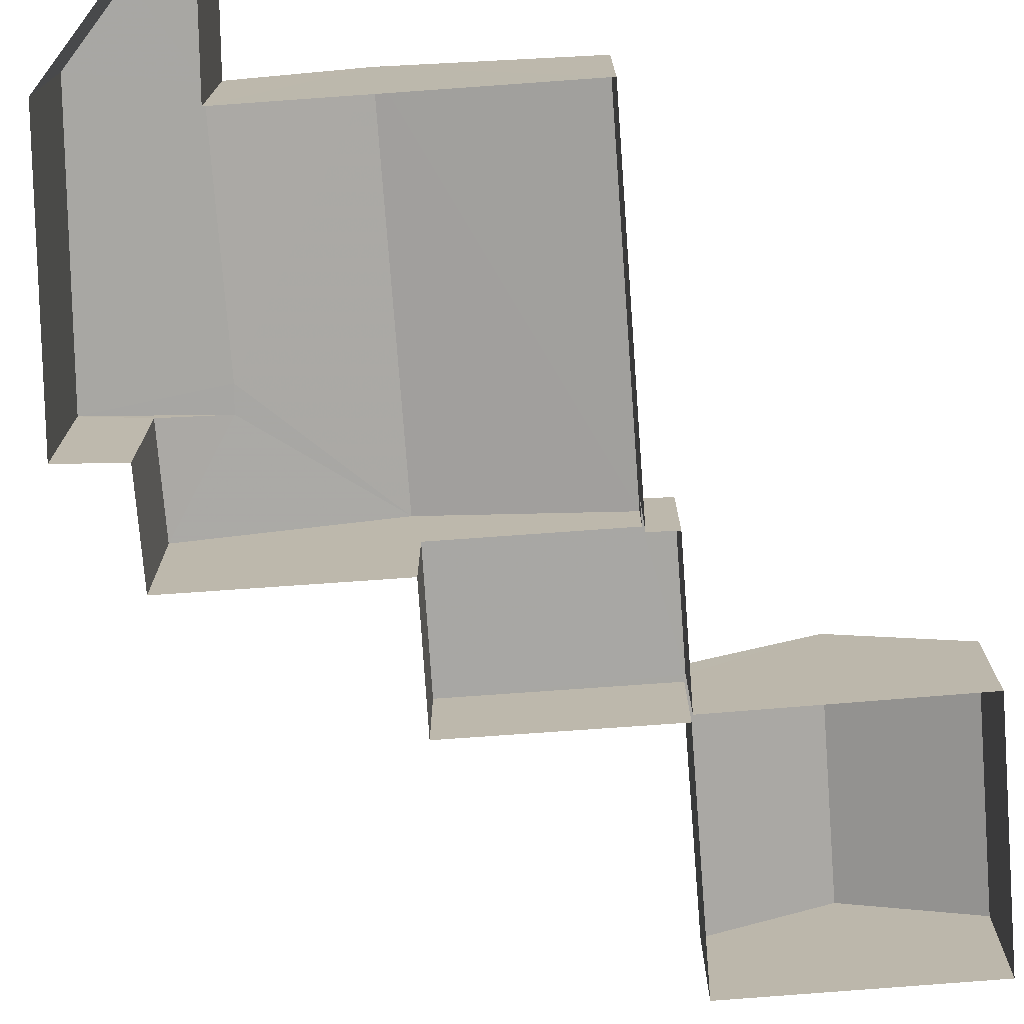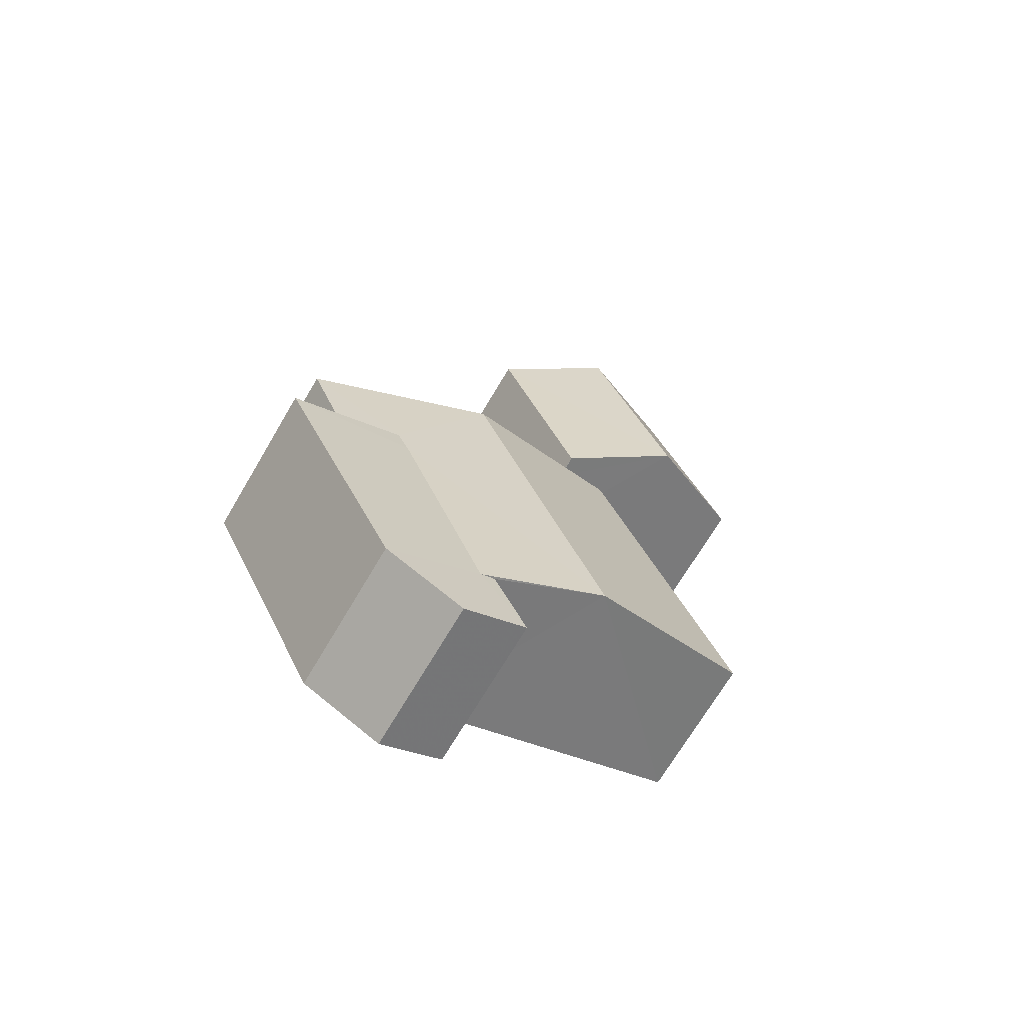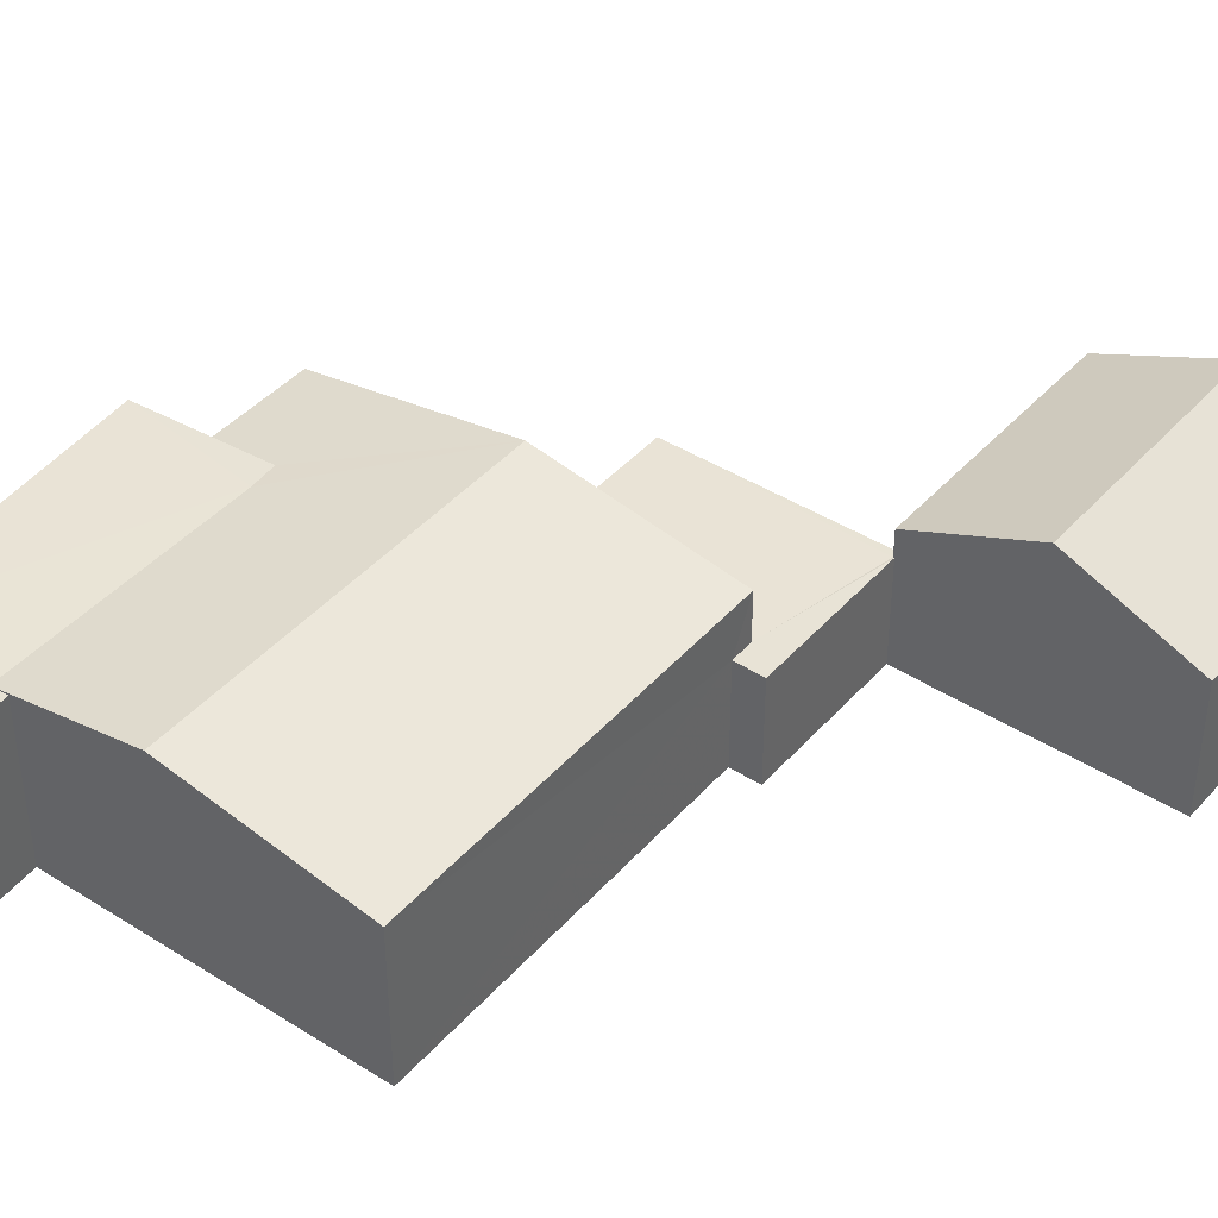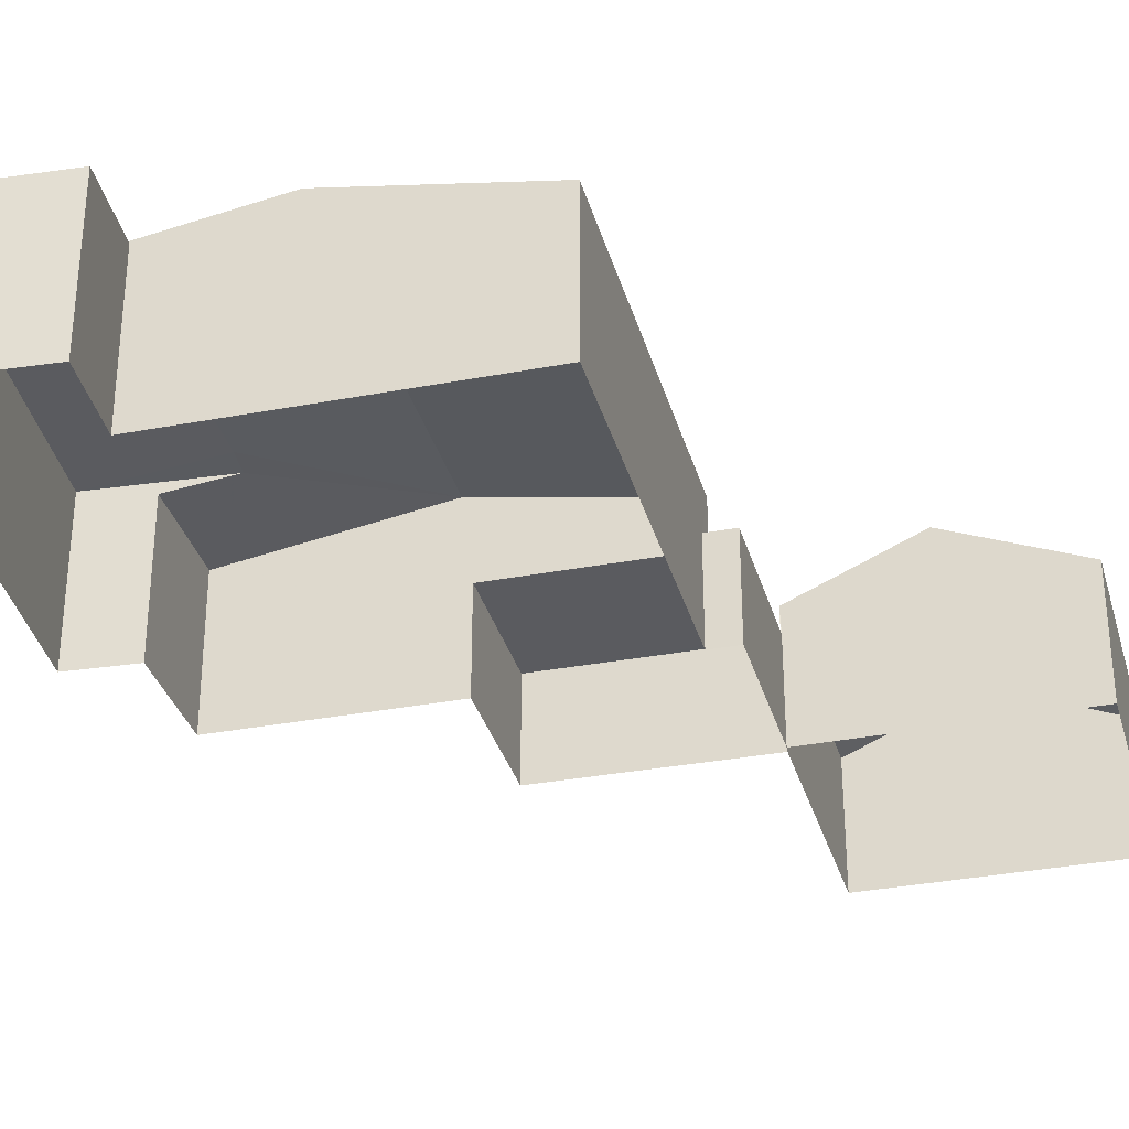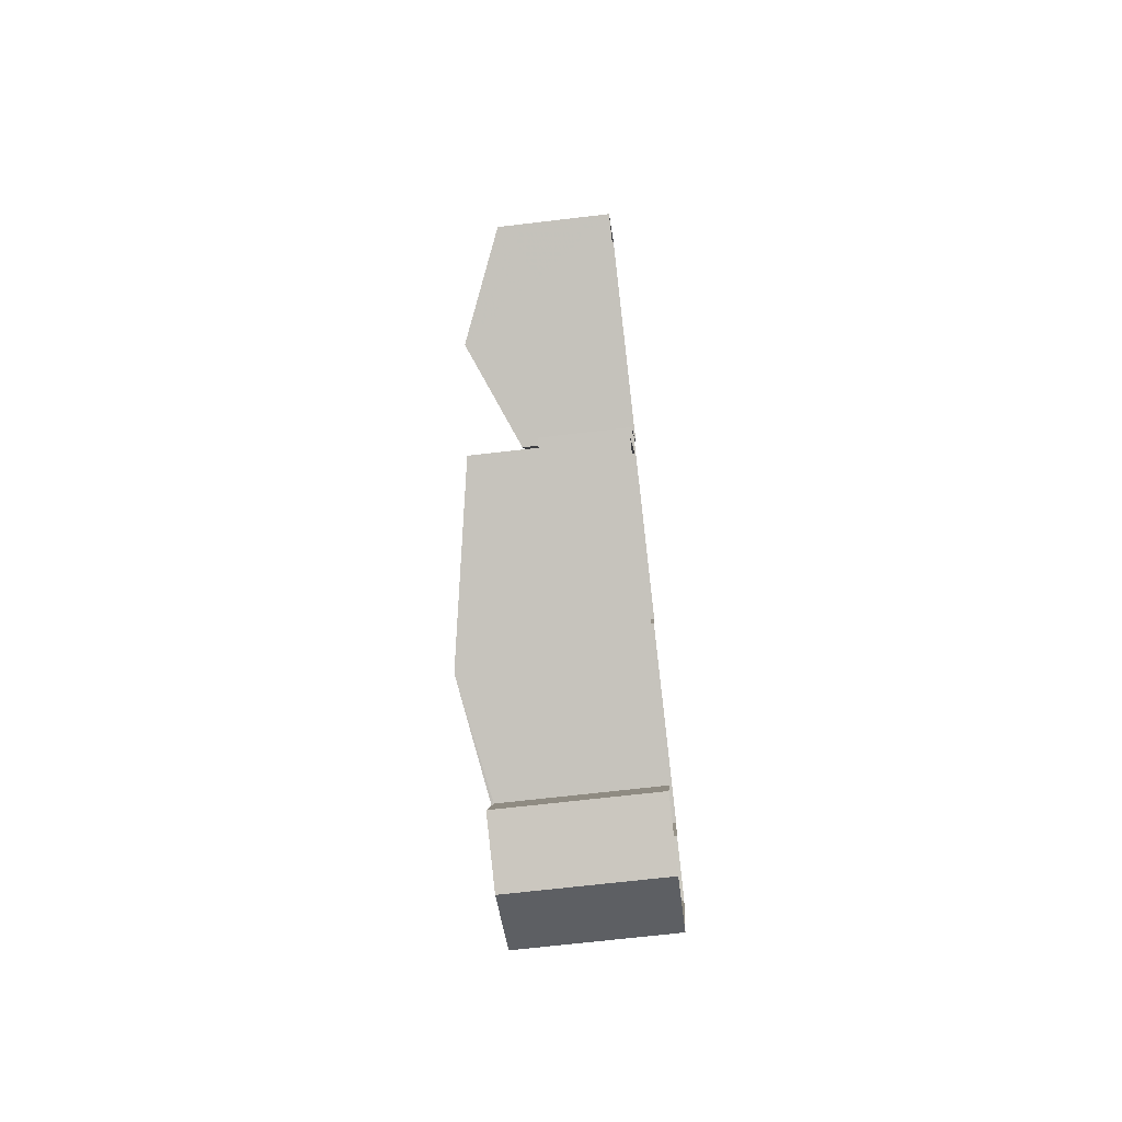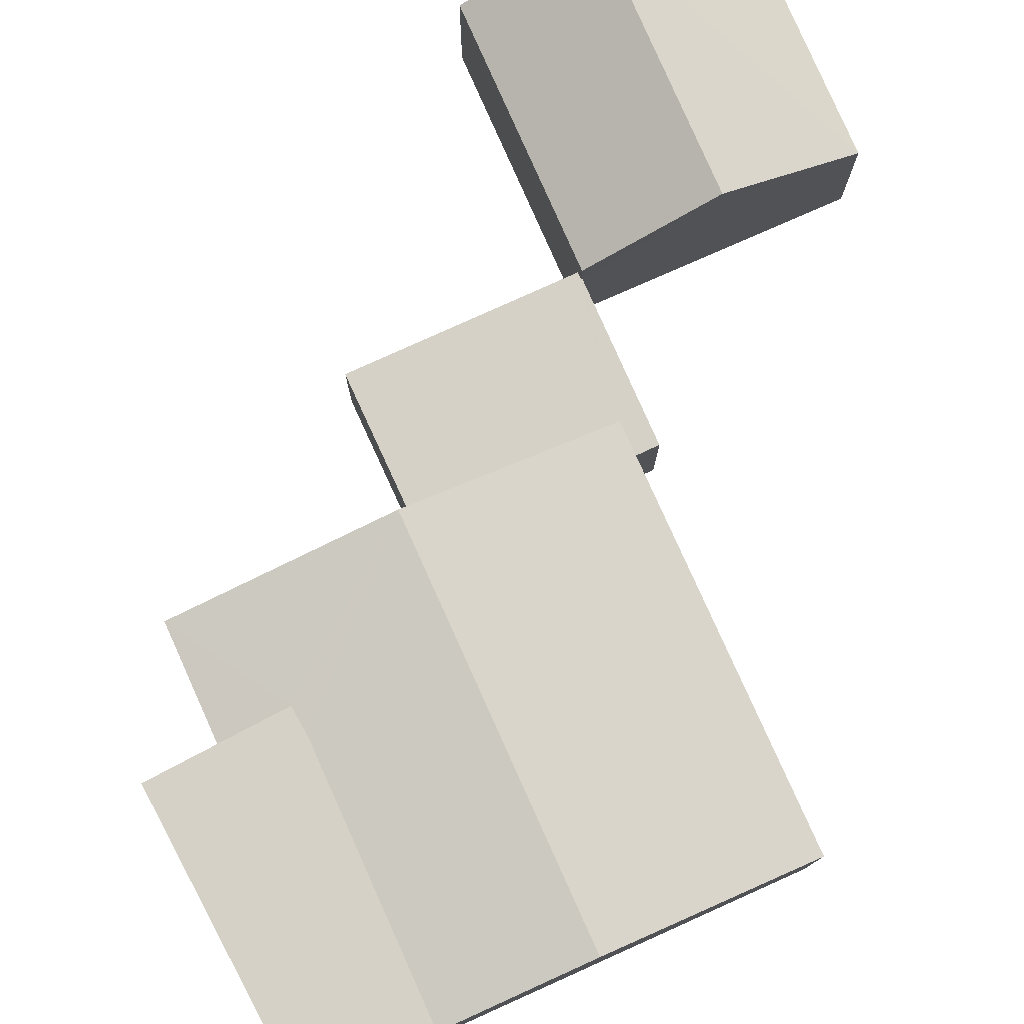
<metadata>
{"format":"obj","ext":"obj","renderer":"f3d","projection":"perspective","resolution":1024,"background":"white","views":[{"elev":-74.5,"azim":26.2,"up":"+Z"},{"elev":-69.1,"azim":-30.2,"up":"+Y"},{"elev":42.0,"azim":59.4,"up":"+Z"},{"elev":-32.9,"azim":36.8,"up":"+Z"},{"elev":-67.5,"azim":96.9,"up":"+Y"},{"elev":79.0,"azim":-2.2,"up":"+Z"}]}
</metadata>
<code>
v -2.245e+05 -1.285e+05 12.75
v -2.245e+05 -1.285e+05 12.75
v -2.245e+05 -1.285e+05 12.75
v -2.245e+05 -1.285e+05 12.75
v -2.245e+05 -1.285e+05 12.75
v -2.245e+05 -1.285e+05 12.75
v -2.245e+05 -1.285e+05 12.75
v -2.245e+05 -1.285e+05 12.75
v -2.245e+05 -1.285e+05 12.75
v -2.245e+05 -1.285e+05 12.75
v -2.245e+05 -1.285e+05 12.75
v -2.245e+05 -1.285e+05 12.75
v -2.245e+05 -1.285e+05 12.75
v -2.245e+05 -1.285e+05 12.75
v -2.245e+05 -1.285e+05 12.75
v -2.245e+05 -1.285e+05 12.75
v -2.245e+05 -1.285e+05 12.75
v -2.245e+05 -1.285e+05 16.41
v -2.245e+05 -1.285e+05 16.41
v -2.245e+05 -1.285e+05 16.41
v -2.245e+05 -1.285e+05 16.41
v -2.245e+05 -1.285e+05 16.41
v -2.245e+05 -1.285e+05 16.41
v -2.245e+05 -1.285e+05 16.41
v -2.245e+05 -1.285e+05 16.41
v -2.245e+05 -1.285e+05 16.93
v -2.245e+05 -1.285e+05 15.67
v -2.245e+05 -1.285e+05 15.68
v -2.245e+05 -1.285e+05 16.87
v -2.245e+05 -1.285e+05 16.87
v -2.245e+05 -1.285e+05 16.93
v -2.245e+05 -1.285e+05 16.15
v -2.245e+05 -1.285e+05 16.15
v -2.245e+05 -1.285e+05 16.15
v -2.245e+05 -1.285e+05 16.15
v -2.245e+05 -1.285e+05 15.67
v -2.245e+05 -1.285e+05 15.67
v -2.245e+05 -1.285e+05 15.07
v -2.245e+05 -1.285e+05 15.07
v -2.245e+05 -1.285e+05 15.07
v -2.245e+05 -1.285e+05 15.07
v -2.245e+05 -1.285e+05 15.07
v -2.245e+05 -1.285e+05 15.07
v -2.245e+05 -1.285e+05 15.07
v -2.245e+05 -1.285e+05 15.07
f 1 2 3
f 4 5 6
f 7 6 8
f 9 7 8
f 10 11 9
f 10 3 2
f 3 12 1
f 6 5 13
f 14 13 15
f 16 3 10
f 9 8 16
f 8 14 17
f 8 6 14
f 9 16 10
f 14 6 13
f 18 19 20
f 21 22 23
f 20 19 24
f 21 23 25
f 22 21 24
f 20 24 21
f 20 26 18
f 27 28 29
f 30 27 29
f 31 32 26
f 31 33 32
f 31 20 21
f 31 26 20
f 18 26 34
f 18 34 35
f 36 37 30
f 29 36 30
f 38 39 40
f 41 38 42
f 40 43 44
f 42 40 45
f 45 40 44
f 38 40 42
f 9 11 44
f 43 9 44
f 28 1 29
f 1 12 29
f 12 36 29
f 25 6 31
f 21 25 31
f 6 7 31
f 7 33 31
f 19 15 13
f 24 19 13
f 45 10 30
f 37 42 45
f 10 2 30
f 37 45 30
f 2 27 30
f 24 13 5
f 22 24 5
f 23 5 4
f 23 22 5
f 39 38 16
f 8 39 16
f 27 2 1
f 28 27 1
f 8 17 39
f 32 40 39
f 32 39 26
f 39 17 34
f 39 34 26
f 12 41 36
f 36 41 37
f 12 3 41
f 37 41 42
f 35 15 19
f 19 18 35
f 14 15 35
f 7 43 33
f 33 43 32
f 7 9 43
f 32 43 40
f 14 34 17
f 14 35 34
f 10 44 11
f 10 45 44
f 6 23 4
f 6 25 23
f 3 16 38
f 41 3 38

</code>
